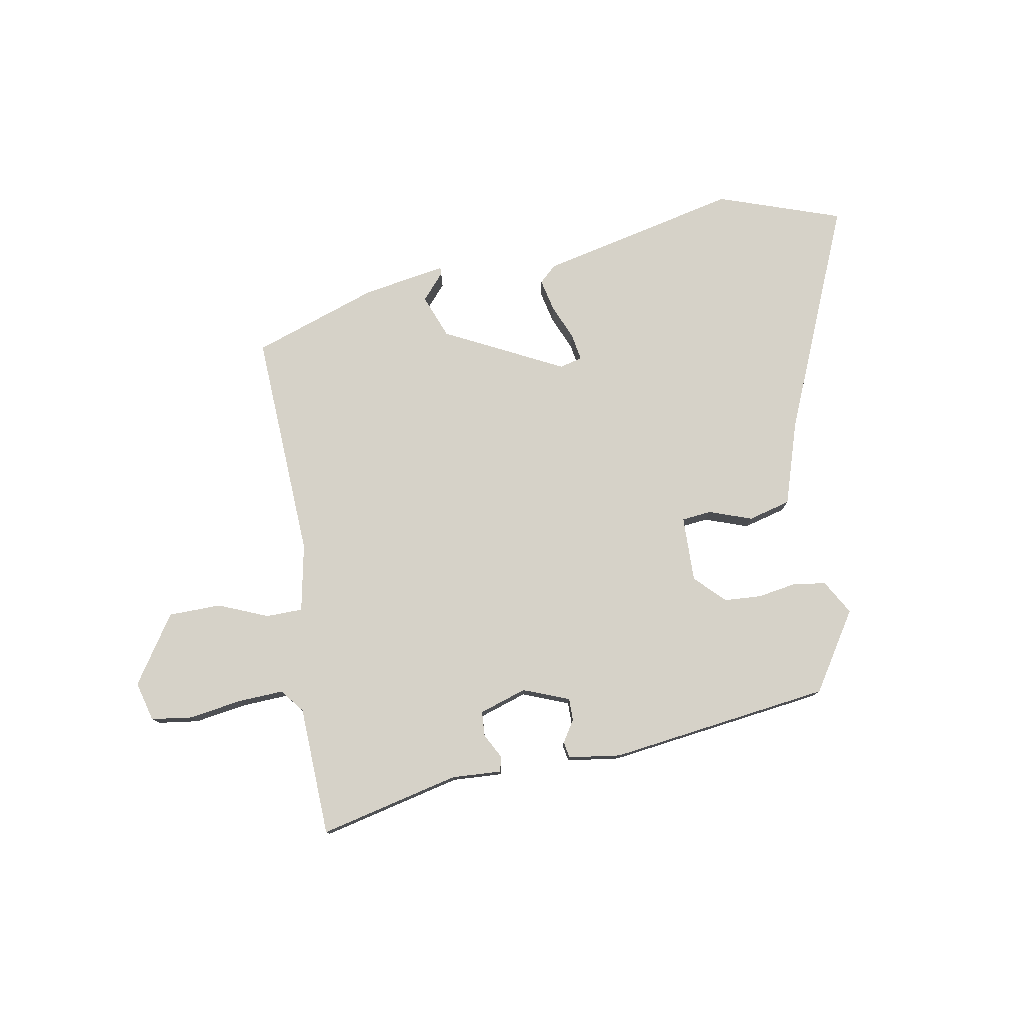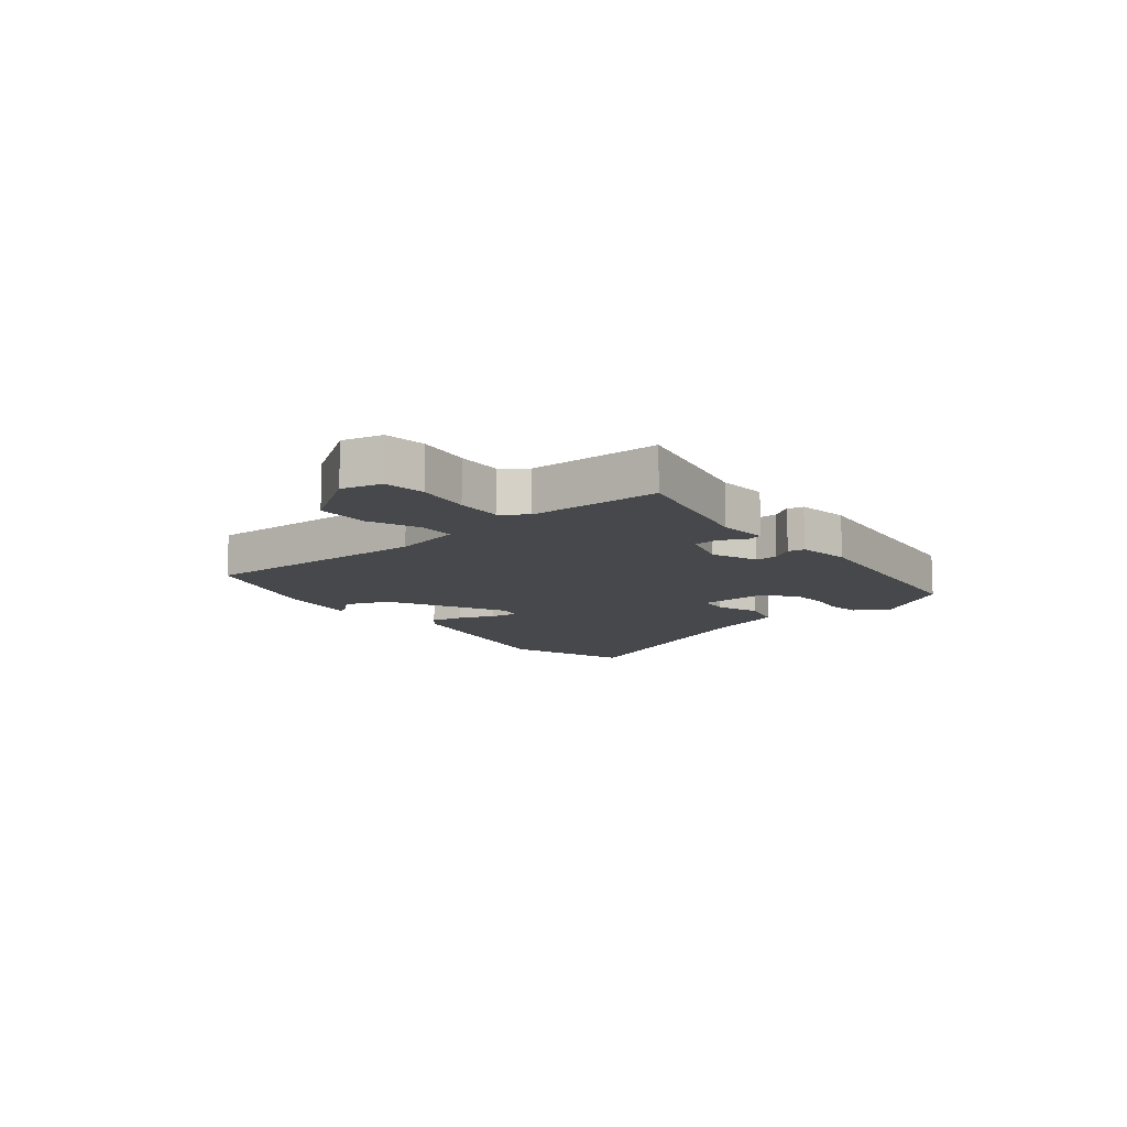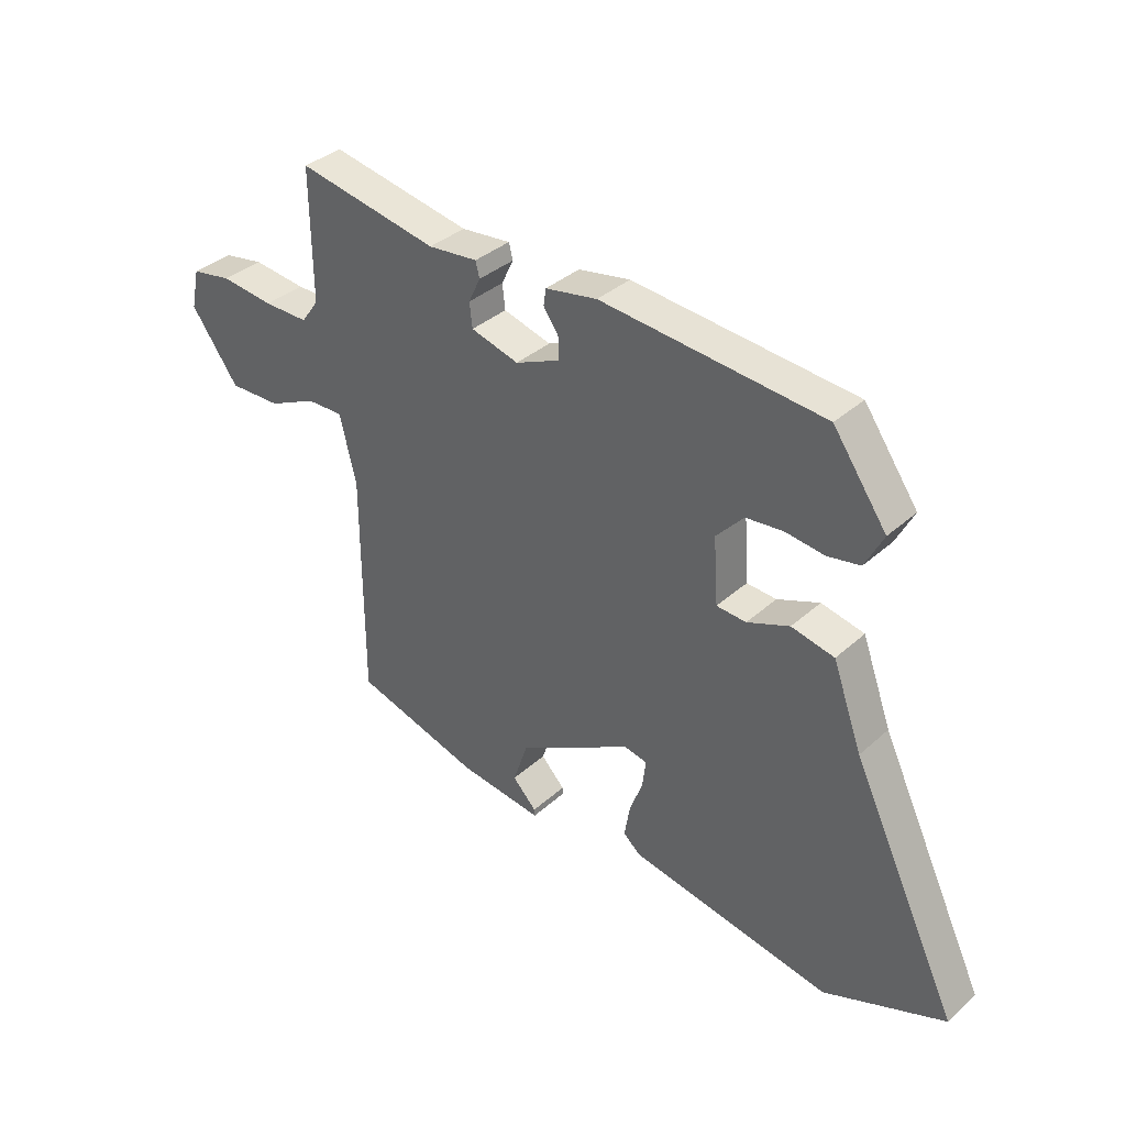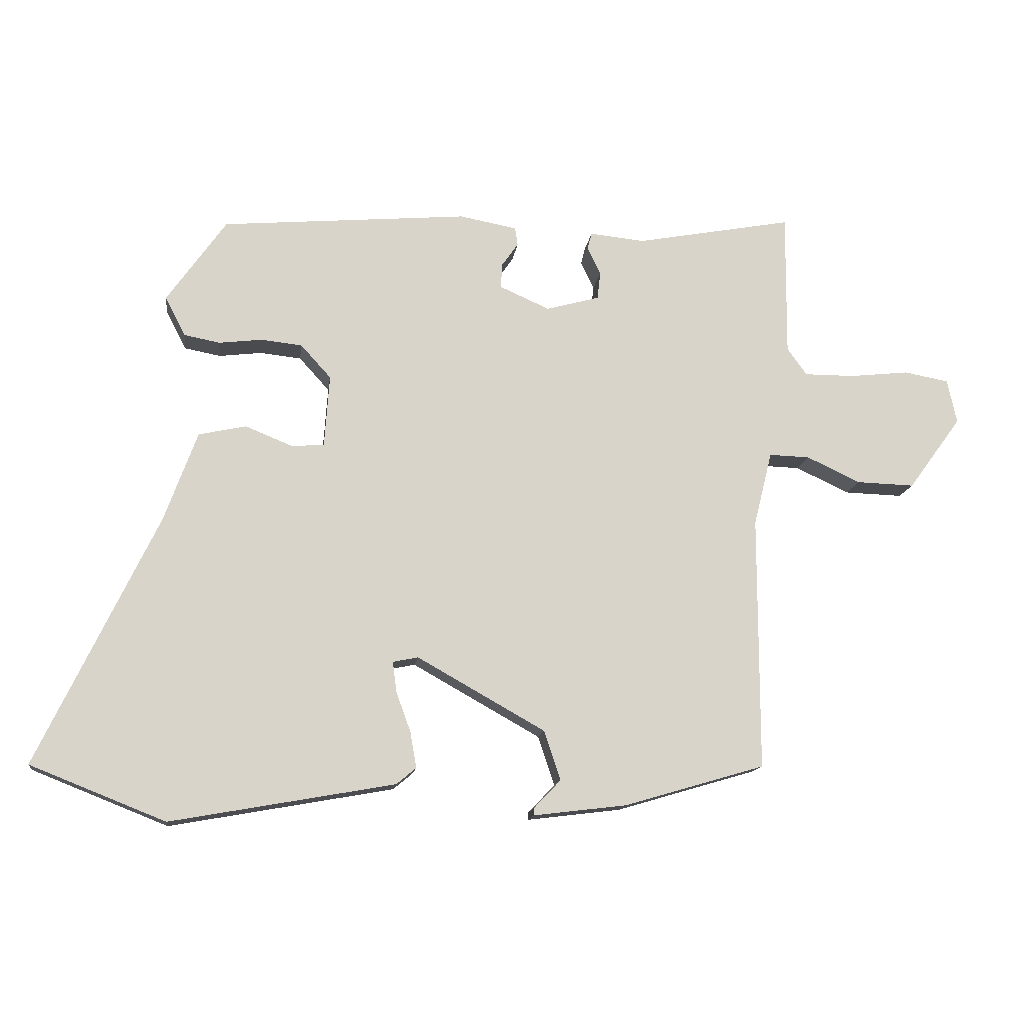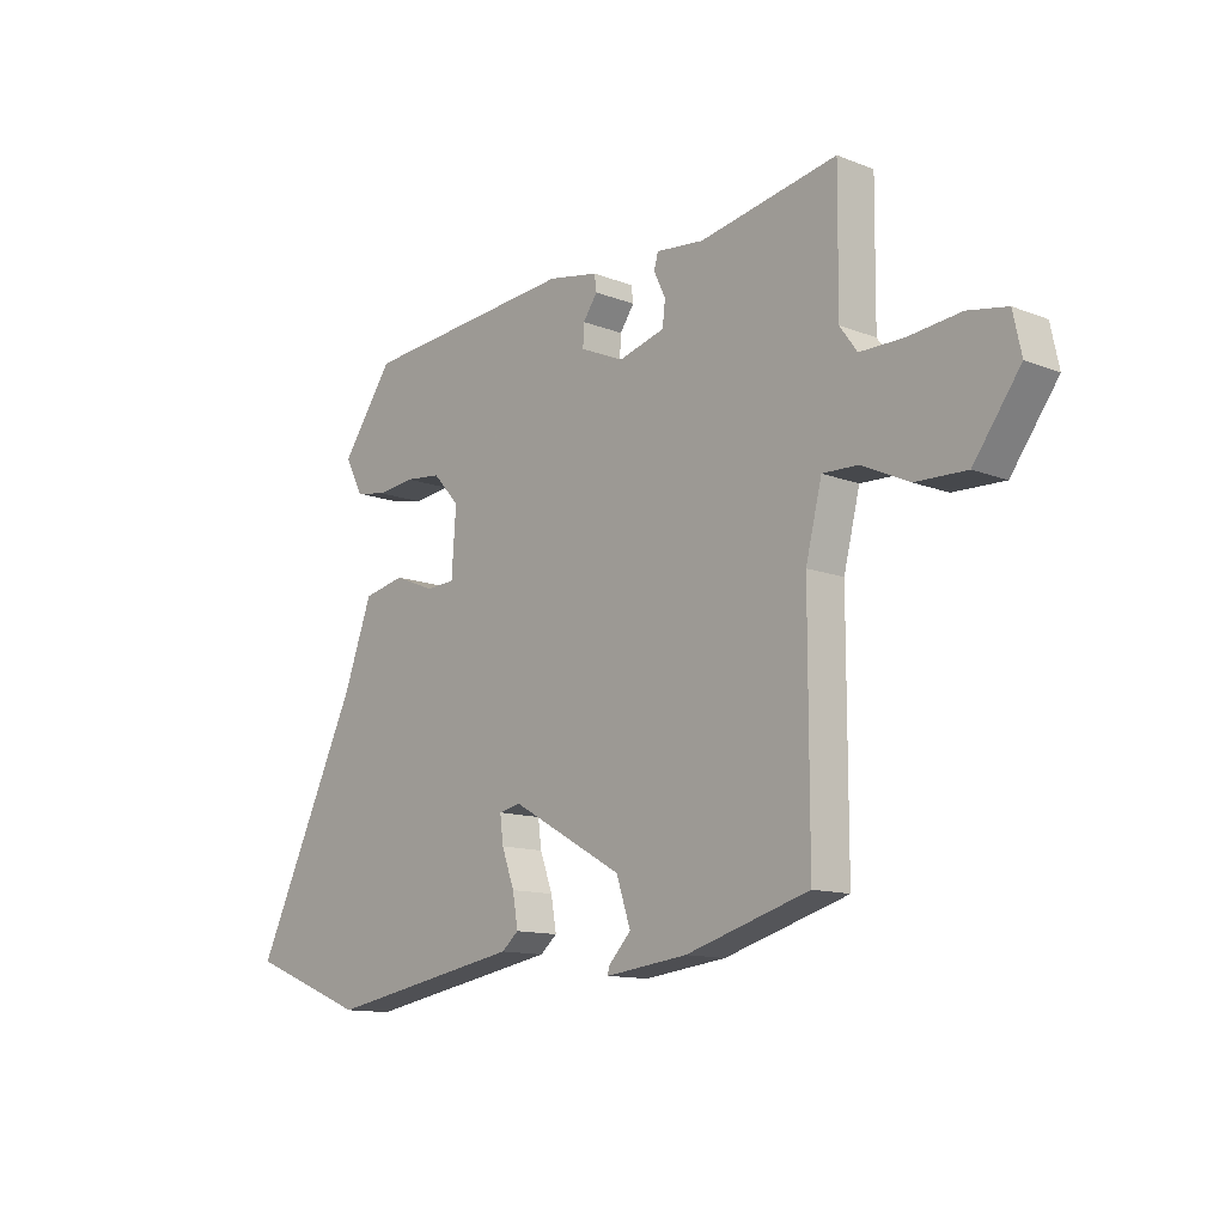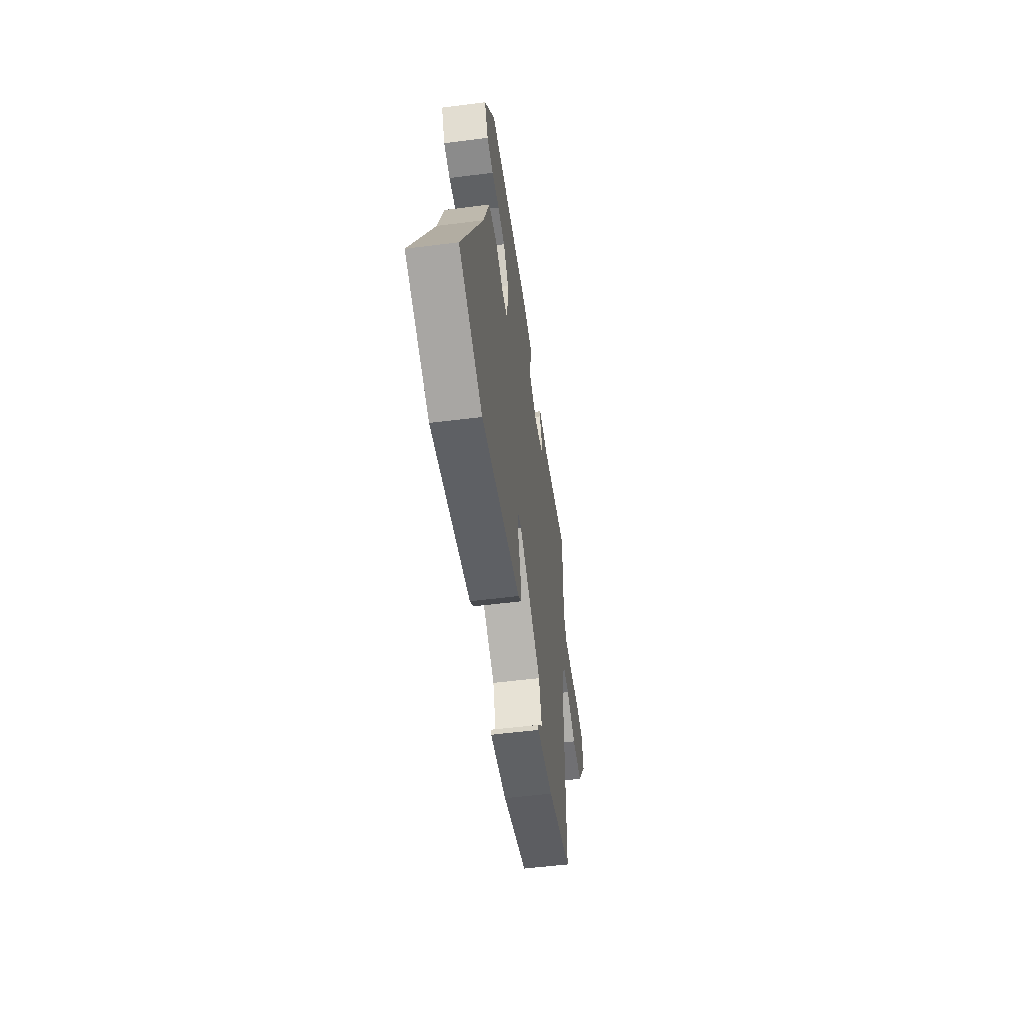
<metadata>
{"format":"obj","ext":"obj","renderer":"f3d","projection":"perspective","resolution":1024,"background":"white","views":[{"elev":77.8,"azim":-12.8,"up":"+Y"},{"elev":-11.3,"azim":-53.2,"up":"+Y"},{"elev":36.0,"azim":40.7,"up":"+Z"},{"elev":-13.8,"azim":172.8,"up":"+Z"},{"elev":-12.5,"azim":-132.1,"up":"+Z"},{"elev":-53.2,"azim":97.8,"up":"+Z"}]}
</metadata>
<code>
v -0.475 0.07 -0.414
v -0.475 0.07 -0.012
v -0.504 0.07 0.105
v -0.568 0.07 0.103
v -0.653 0.07 0.063
v -0.745 0.07 0.06
v -0.829 0.07 0.175
v -0.814 0.07 0.245
v -0.743 0.07 0.258
v -0.649 0.07 0.248
v -0.57 0.07 0.248
v -0.539 0.07 0.291
v -0.541 0.07 0.519
v -0.293 0.07 0.473
v -0.206 0.07 0.482
v -0.199 0.07 0.455
v -0.22 0.07 0.411
v -0.215 0.07 0.368
v -0.131 0.07 0.345
v -0.052 0.07 0.38
v -0.054 0.07 0.419
v -0.08 0.07 0.456
v -0.076 0.07 0.485
v 0.015 0.07 0.502
v 0.405 0.07 0.469
v 0.499 0.07 0.336
v 0.467 0.07 0.274
v 0.41 0.07 0.263
v 0.342 0.07 0.271
v 0.277 0.07 0.264
v 0.229 0.07 0.211
v 0.237 0.07 0.096
v 0.289 0.07 0.093
v 0.363 0.07 0.123
v 0.438 0.07 0.107
v 0.49 0.07 -0.035
v 0.679 0.07 -0.429
v 0.466 0.07 -0.514
v 0.112 0.07 -0.451
v 0.081 0.07 -0.425
v 0.091 0.07 -0.368
v 0.114 0.07 -0.305
v 0.12 0.07 -0.257
v 0.08 0.07 -0.249
v -0.122 0.07 -0.363
v -0.148 0.07 -0.441
v -0.106 0.07 -0.485
v -0.105 0.07 -0.497
v -0.253 0.07 -0.479
v -0.475 0 -0.414
v -0.475 0 -0.012
v -0.504 0 0.105
v -0.568 0 0.103
v -0.653 0 0.063
v -0.745 0 0.06
v -0.829 0 0.175
v -0.814 0 0.245
v -0.743 0 0.258
v -0.649 0 0.248
v -0.57 0 0.248
v -0.539 0 0.291
v -0.541 0 0.519
v -0.293 0 0.473
v -0.206 0 0.482
v -0.199 0 0.455
v -0.22 0 0.411
v -0.215 0 0.368
v -0.131 0 0.345
v -0.052 0 0.38
v -0.054 0 0.419
v -0.08 0 0.456
v -0.076 0 0.485
v 0.015 0 0.502
v 0.405 0 0.469
v 0.499 0 0.336
v 0.467 0 0.274
v 0.41 0 0.263
v 0.342 0 0.271
v 0.277 0 0.264
v 0.229 0 0.211
v 0.237 0 0.096
v 0.289 0 0.093
v 0.363 0 0.123
v 0.438 0 0.107
v 0.49 0 -0.035
v 0.679 0 -0.429
v 0.466 0 -0.514
v 0.112 0 -0.451
v 0.081 0 -0.425
v 0.091 0 -0.368
v 0.114 0 -0.305
v 0.12 0 -0.257
v 0.08 0 -0.249
v -0.122 0 -0.363
v -0.148 0 -0.441
v -0.106 0 -0.485
v -0.105 0 -0.497
v -0.253 0 -0.479
f 48 49 1
f 47 48 1
f 46 47 1
f 45 46 1 2
f 44 45 2 3
f 43 44 3
f 40 41 42
f 39 40 42
f 38 39 42
f 37 38 42
f 36 37 42
f 36 42 43
f 35 36 43
f 34 35 43
f 33 34 43
f 32 33 43 3
f 27 28 29
f 26 27 29
f 25 26 29
f 24 25 29
f 23 24 29
f 22 23 29
f 21 22 29
f 20 21 29 30
f 19 20 30 31
f 14 15 16 17
f 14 17 18
f 13 14 18
f 12 13 18
f 31 32 3
f 19 31 3
f 18 19 3
f 12 18 3
f 11 12 3
f 8 9 10
f 7 8 10
f 6 7 10
f 5 6 10
f 4 5 10
f 3 4 10 11
f 50 98 97
f 50 97 96
f 50 96 95
f 51 50 95 94
f 52 51 94 93
f 52 93 92
f 91 90 89
f 91 89 88
f 91 88 87
f 91 87 86
f 91 86 85
f 92 91 85
f 92 85 84
f 92 84 83
f 92 83 82
f 52 92 82 81
f 78 77 76
f 78 76 75
f 78 75 74
f 78 74 73
f 78 73 72
f 78 72 71
f 78 71 70
f 79 78 70 69
f 80 79 69 68
f 66 65 64 63
f 67 66 63
f 67 63 62
f 67 62 61
f 52 81 80
f 52 80 68
f 52 68 67
f 52 67 61
f 52 61 60
f 59 58 57
f 59 57 56
f 59 56 55
f 59 55 54
f 59 54 53
f 60 59 53 52
f 1 50 51 2
f 2 51 52 3
f 3 52 53 4
f 4 53 54 5
f 5 54 55 6
f 6 55 56 7
f 7 56 57 8
f 8 57 58 9
f 9 58 59 10
f 10 59 60 11
f 11 60 61 12
f 12 61 62 13
f 13 62 63 14
f 14 63 64 15
f 15 64 65 16
f 16 65 66 17
f 17 66 67 18
f 18 67 68 19
f 19 68 69 20
f 20 69 70 21
f 21 70 71 22
f 22 71 72 23
f 23 72 73 24
f 24 73 74 25
f 25 74 75 26
f 26 75 76 27
f 27 76 77 28
f 28 77 78 29
f 29 78 79 30
f 30 79 80 31
f 31 80 81 32
f 32 81 82 33
f 33 82 83 34
f 34 83 84 35
f 35 84 85 36
f 36 85 86 37
f 37 86 87 38
f 38 87 88 39
f 39 88 89 40
f 40 89 90 41
f 41 90 91 42
f 42 91 92 43
f 43 92 93 44
f 44 93 94 45
f 45 94 95 46
f 46 95 96 47
f 47 96 97 48
f 48 97 98 49
f 49 98 50 1

</code>
